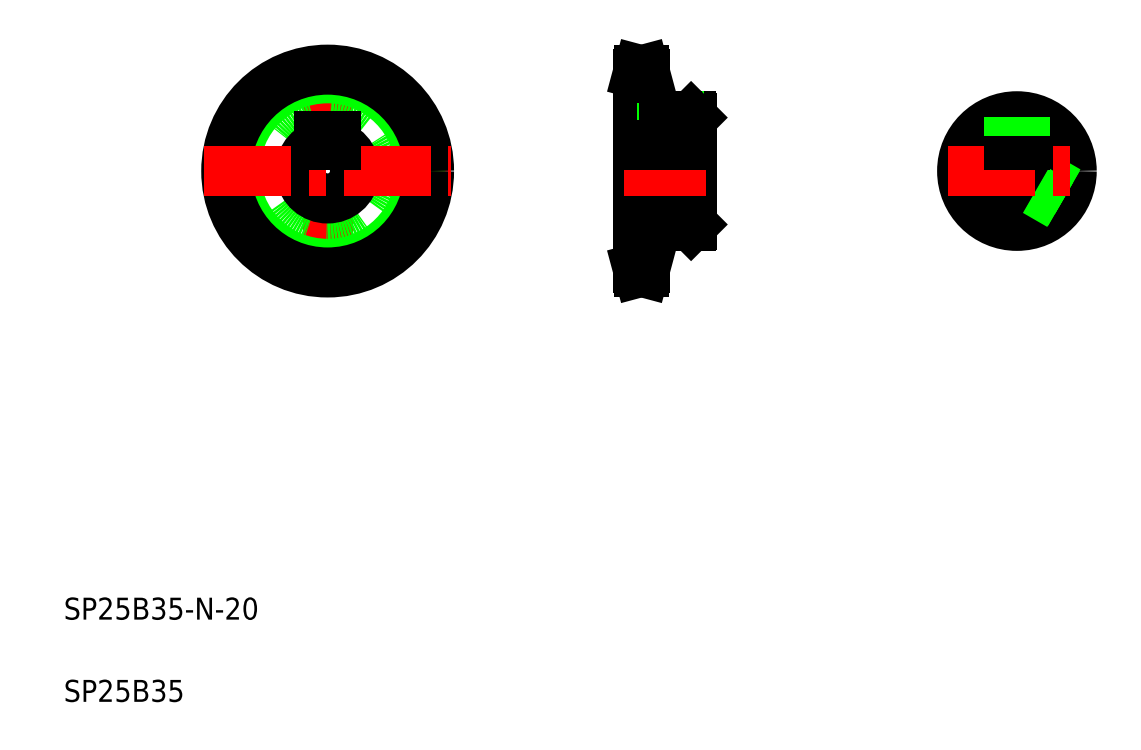
<metadata>
{"format":"dxf","ext":"dxf","renderer":"ezdxf+matplotlib","layout":"modelspace","background":"white","min_lineweight":24,"dpi":150}
</metadata>
<code>
0
SECTION
2
ENTITIES
0
LINE
8
CENTER
10
116.3
20
248.7
30
0
11
116.3
21
158.7
31
0
0
CIRCLE
8
CENTER
10
116.3
20
203.7
30
0
40
35.42
0
LINE
8
0
10
229.4
20
239.1
30
0
11
229.4
21
168.2
31
0
0
LINE
8
0
10
249.4
20
223.2
30
0
11
249.4
21
184.2
31
0
0
CIRCLE
8
0
10
116.3
20
203.7
30
0
40
20
0
CIRCLE
8
0
10
116.3
20
203.7
30
0
40
33.84
0
CIRCLE
8
0
10
116.3
20
203.7
30
0
40
37
0
ARC
8
0
10
116.3
20
203.7
30
0
40
10
50
107.5
51
72.54
0
TEXT
8
0
10
20
20
40
30
0
40
8
1
SP25B35-N-20
0
TEXT
8
0
10
20
20
10
30
0
40
8
1
SP25B35
0
LINE
8
0
10
231.8
20
166.7
30
0
11
232.2
21
168.2
31
0
0
LINE
8
0
10
229.4
20
168.2
30
0
11
229.8
21
166.7
31
0
0
LINE
8
0
10
229.8
20
166.7
30
0
11
231.8
21
166.7
31
0
0
LINE
8
CENTER
10
226.4
20
168.2
30
0
11
235.2
21
168.2
31
0
0
LINE
8
0
10
232.2
20
183.7
30
0
11
232.2
21
168.2
31
0
0
LINE
8
0
10
229.4
20
169.8
30
0
11
232.2
21
169.8
31
0
0
LINE
8
0
10
229.4
20
193.7
30
0
11
249.4
21
193.7
31
0
0
LINE
8
0
10
232.2
20
183.7
30
0
11
248.9
21
183.7
31
0
0
LINE
8
0
10
249.4
20
184.2
30
0
11
248.9
21
183.7
31
0
0
LINE
8
CENTER
10
71.29
20
203.7
30
0
11
161.3
21
203.7
31
0
0
LINE
8
0
10
113.3
20
216.5
30
0
11
113.3
21
213.2
31
0
0
LINE
8
0
10
119.3
20
216.5
30
0
11
119.3
21
213.2
31
0
0
LINE
8
0
10
119.3
20
215.6
30
0
11
119.3
21
215.6
31
0
0
LINE
8
0
10
119.3
20
214.8
30
0
11
119.3
21
214.8
31
0
0
LINE
8
0
10
113.3
20
216.5
30
0
11
119.3
21
216.5
31
0
0
LINE
8
CENTER
10
224.4
20
203.7
30
0
11
254.4
21
203.7
31
0
0
LINE
8
0
10
232.2
20
239.1
30
0
11
232.2
21
223.7
31
0
0
LINE
8
CENTER
10
241.4
20
225.7
30
0
11
241.4
21
211.4
31
0
0
LINE
8
0
10
232.2
20
223.7
30
0
11
248.9
21
223.7
31
0
0
LINE
8
0
10
229.4
20
216.5
30
0
11
249.4
21
216.5
31
0
0
LINE
8
0
10
238.4
20
223.7
30
0
11
238.4
21
216.5
31
0
0
LINE
8
0
10
238.9
20
223.7
30
0
11
238.9
21
216.5
31
0
0
LINE
8
0
10
244.4
20
223.7
30
0
11
244.4
21
216.5
31
0
0
LINE
8
0
10
243.9
20
223.7
30
0
11
243.9
21
216.5
31
0
0
LINE
8
0
10
248.9
20
223.7
30
0
11
249.4
21
223.2
31
0
0
LINE
8
CENTER
10
226.4
20
239.1
30
0
11
235.2
21
239.1
31
0
0
LINE
8
0
10
229.8
20
240.7
30
0
11
229.4
21
239.1
31
0
0
LINE
8
0
10
232.2
20
239.1
30
0
11
231.8
21
240.7
31
0
0
LINE
8
0
10
229.4
20
237.5
30
0
11
232.2
21
237.5
31
0
0
LINE
8
0
10
229.8
20
240.7
30
0
11
231.8
21
240.7
31
0
0
LINE
8
CENTER
10
367.8
20
228.7
30
0
11
367.8
21
178.7
31
0
0
LINE
8
CENTER
10
389.4
20
191.2
30
0
11
367.8
21
203.7
31
0
0
CIRCLE
8
0
10
367.8
20
203.7
30
0
40
20
0
LINE
8
0
10
386.4
20
196.4
30
0
11
377.5
21
201.5
31
0
0
LINE
8
0
10
386.2
20
195.8
30
0
11
377.4
21
200.9
31
0
0
ARC
8
0
10
367.8
20
203.7
30
0
40
10
50
107.5
51
72.54
0
LINE
8
0
10
383.4
20
191.2
30
0
11
374.5
21
196.3
31
0
0
LINE
8
0
10
383.8
20
191.7
30
0
11
375
21
196.7
31
0
0
LINE
8
CENTER
10
342.8
20
203.7
30
0
11
392.8
21
203.7
31
0
0
ARC
8
0
10
367.8
20
203.7
30
0
40
10
50
74.34
51
105.7
0
LINE
8
0
10
364.8
20
216.5
30
0
11
370.8
21
216.5
31
0
0
LINE
8
0
10
364.8
20
216.5
30
0
11
364.8
21
213.2
31
0
0
LINE
8
0
10
364.8
20
223.4
30
0
11
364.8
21
216.5
31
0
0
LINE
8
0
10
365.4
20
223.5
30
0
11
365.4
21
216.5
31
0
0
LINE
8
0
10
370.8
20
216.5
30
0
11
370.8
21
213.2
31
0
0
LINE
8
0
10
370.2
20
223.5
30
0
11
370.2
21
216.5
31
0
0
LINE
8
0
10
370.8
20
223.4
30
0
11
370.8
21
216.5
31
0
0
LINE
8
0
10
229.4
20
213.2
30
0
11
249.4
21
213.2
31
0
0
ENDSEC
0
EOF

</code>
